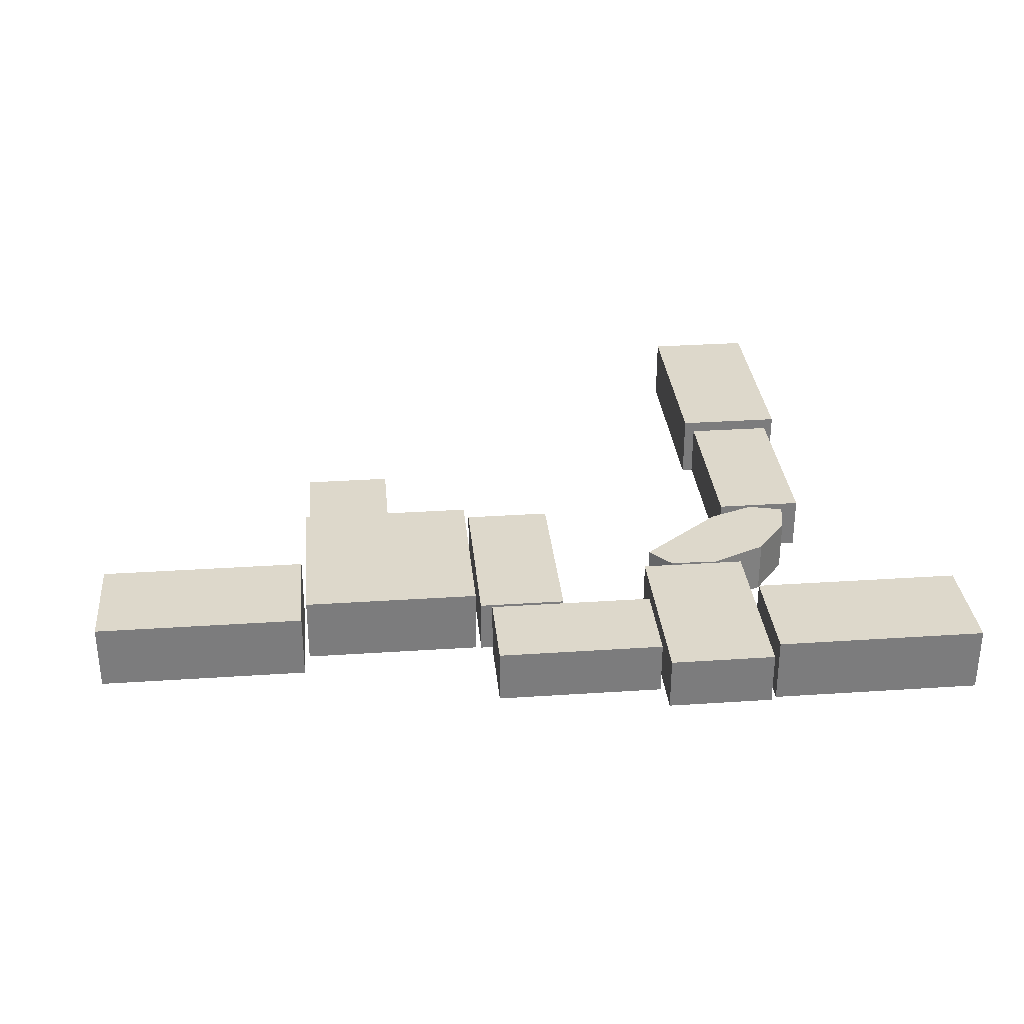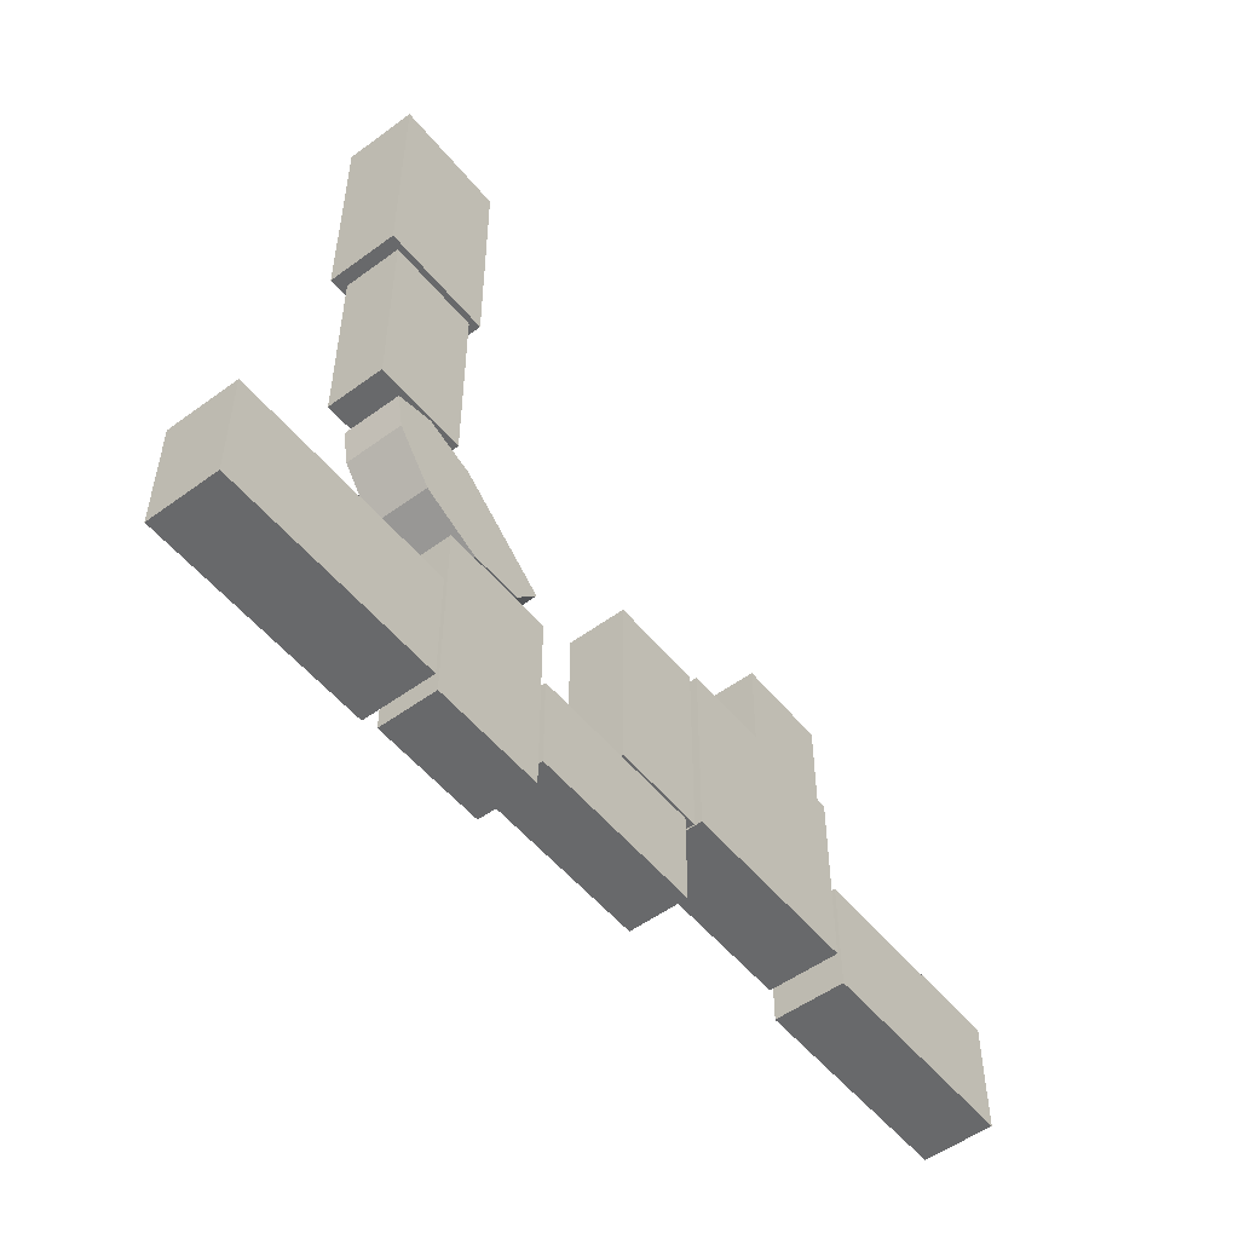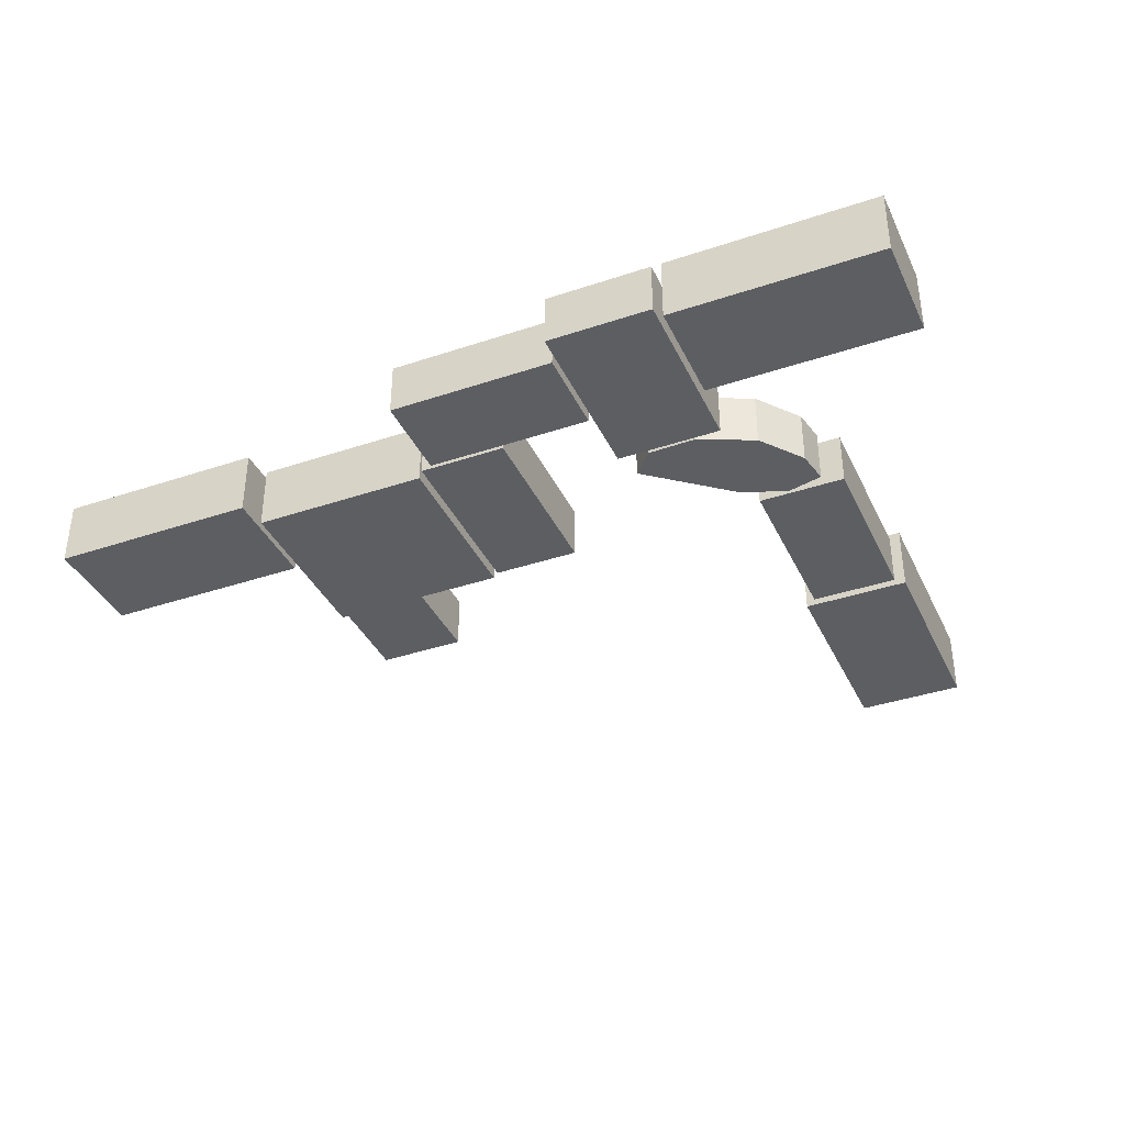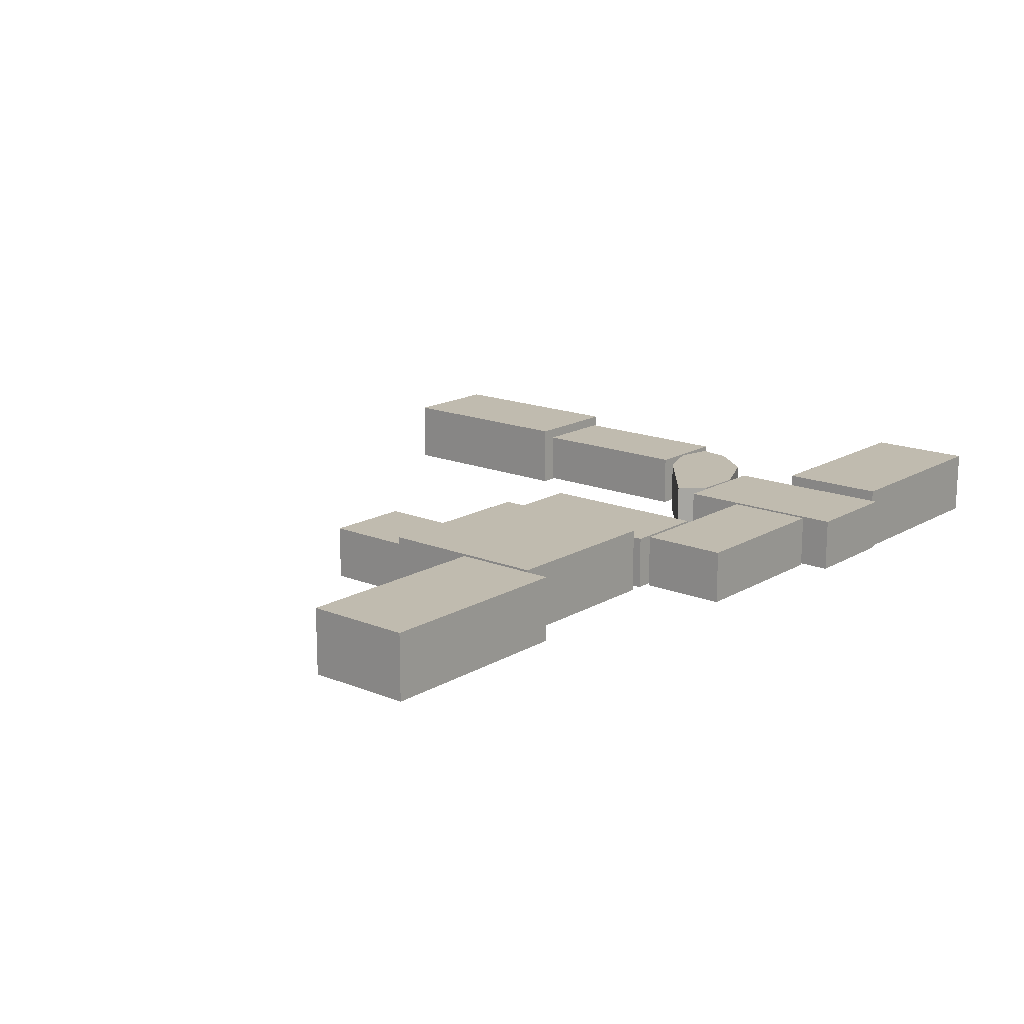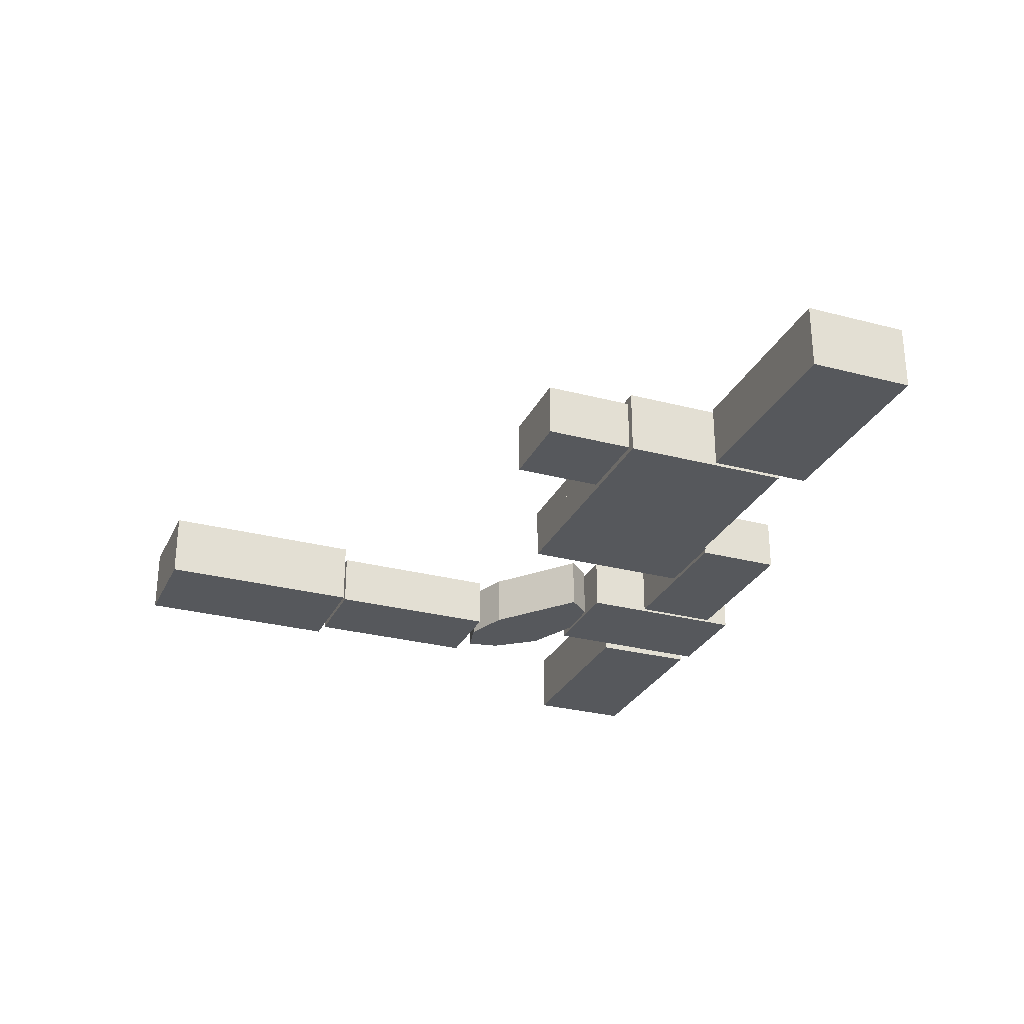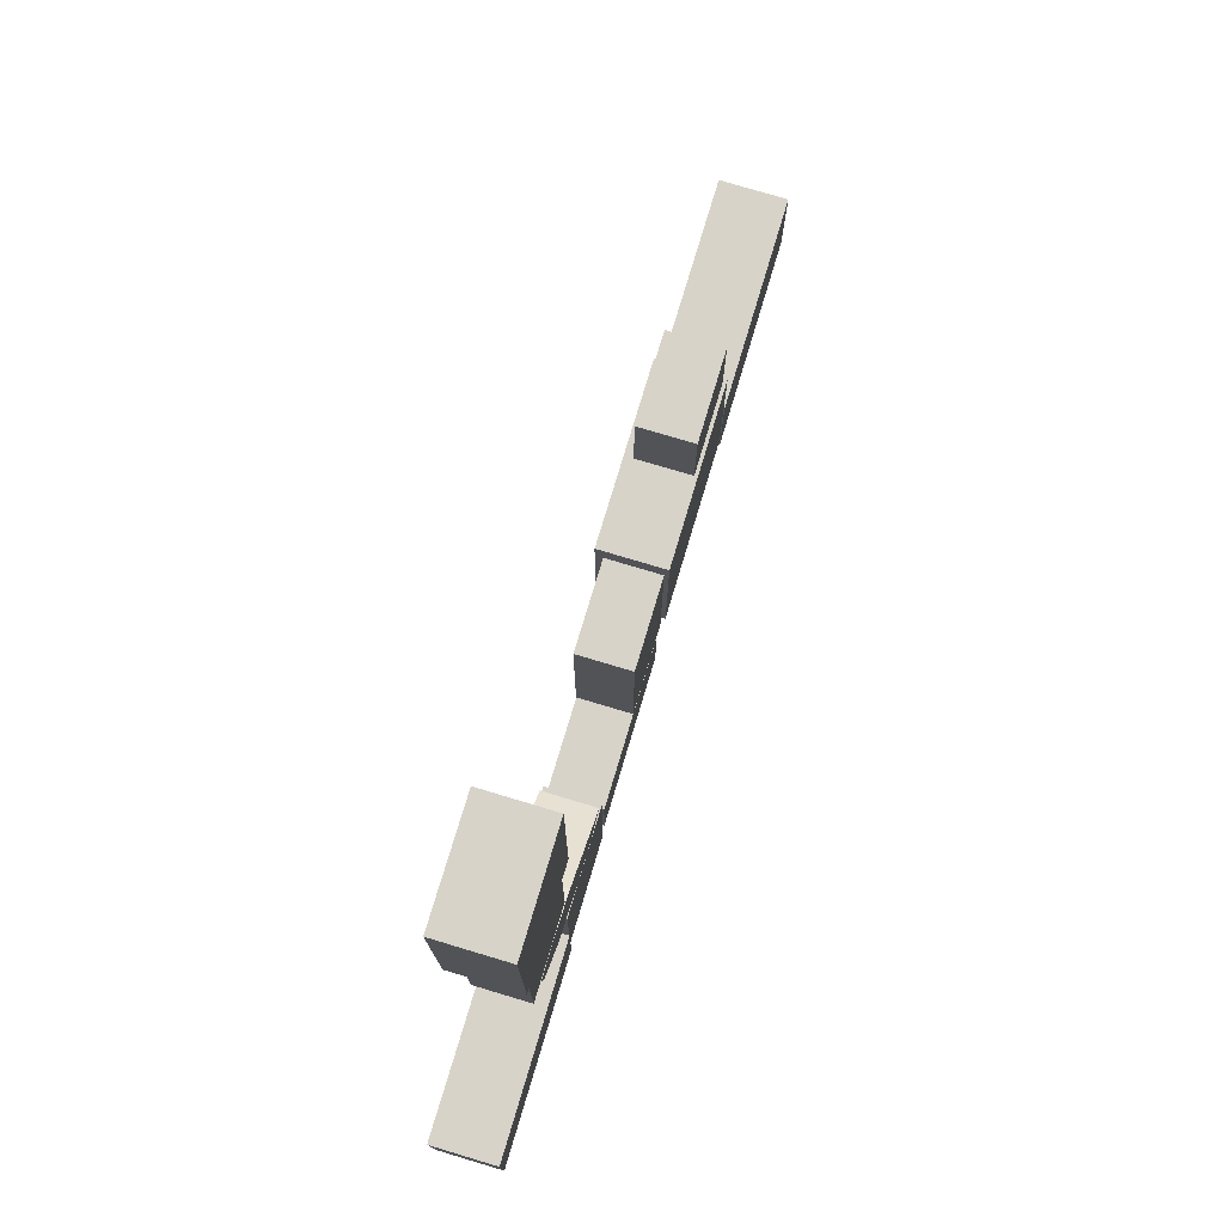
<metadata>
{"format":"obj","ext":"obj","renderer":"f3d","projection":"perspective","resolution":1024,"background":"white","views":[{"elev":31.5,"azim":174.6,"up":"+Y"},{"elev":-52.6,"azim":-51.8,"up":"+Z"},{"elev":-37.8,"azim":-156.8,"up":"+Y"},{"elev":16.2,"azim":130.0,"up":"+Y"},{"elev":-28.3,"azim":68.3,"up":"+Y"},{"elev":76.3,"azim":-73.3,"up":"+Z"}]}
</metadata>
<code>
v -23.55 -0.7132 0.1433
v -23.55 5.015 0.1433
v -23.55 -0.7132 -18.03
v -23.55 5.015 -18.03
v -14.27 -0.7132 0.1433
v -14.27 5.015 0.1433
v -14.27 -0.7132 -18.03
v -14.27 5.015 -18.03
v -22.68 -0.4397 -18.44
v -22.68 4.224 -18.44
v -22.68 -0.4397 -33.83
v -22.68 4.224 -33.83
v -15.13 -0.4397 -18.44
v -15.13 4.224 -18.44
v -15.13 -0.4397 -33.83
v -15.13 4.224 -33.83
v -20.44 -0.4397 -37.69
v -20.44 4.224 -37.69
v -12.8 -0.4397 -43.58
v -12.8 4.224 -43.58
v -17.9 -0.4397 -34.12
v -17.9 4.224 -34.12
v -6.773 -0.4397 -41.4
v -6.773 4.224 -41.4
v -17.59 -0.4397 -41.41
v -17.59 4.224 -41.41
v -13.97 -0.4397 -35.58
v -13.97 4.224 -35.58
v -8.623 -0.4397 -43.48
v -8.623 4.224 -43.48
v -20.95 -0.4397 -34.86
v -20.95 4.224 -34.86
v -14.87 4.224 -39.56
v -14.87 -0.4397 -39.56
v -15.11 -0.4397 -43.79
v -15.11 4.224 -43.79
v -15.11 -0.4397 -59.17
v -15.11 4.224 -59.17
v -5.995 -0.4397 -43.79
v -5.995 4.224 -43.79
v -5.995 -0.4397 -59.17
v -5.995 4.224 -59.17
v -15.68 -0.7132 -49.17
v -15.68 5.015 -49.17
v -33.85 -0.7132 -49.17
v -33.85 5.015 -49.17
v -15.68 -0.7132 -58.44
v -15.68 5.015 -58.44
v -33.85 -0.7132 -58.44
v -33.85 5.015 -58.44
v 44.22 -0.7132 -41.57
v 44.22 5.015 -41.57
v 26.05 -0.7132 -41.57
v 26.05 5.015 -41.57
v 44.22 -0.7132 -50.84
v 44.22 5.015 -50.84
v 26.05 -0.7132 -50.84
v 26.05 5.015 -50.84
v 25.62 -0.7132 -33.28
v 25.62 5.015 -33.28
v 10.28 -0.7132 -33.28
v 10.28 5.015 -33.28
v 25.62 -0.7132 -48.39
v 25.62 5.015 -48.39
v 10.28 -0.7132 -48.39
v 10.28 5.015 -48.39
v 2.298 -0.4397 -33.47
v 2.298 4.224 -33.47
v 2.298 -0.4397 -48.85
v 2.298 4.224 -48.85
v 9.848 -0.4397 -33.47
v 9.848 4.224 -33.47
v 9.848 -0.4397 -48.85
v 9.848 4.224 -48.85
v 8.834 -0.4397 -49.17
v 8.834 4.224 -49.17
v -5.573 -0.4397 -49.17
v -5.573 4.224 -49.17
v 8.834 -0.4397 -56.72
v 8.834 4.224 -56.72
v -5.573 -0.4397 -56.72
v -5.573 4.224 -56.72
v 17.68 -0.4397 -25.27
v 17.68 4.224 -25.27
v 17.68 -0.4397 -33.12
v 17.68 4.224 -33.12
v 25.23 -0.4397 -25.27
v 25.23 4.224 -25.27
v 25.23 -0.4397 -33.12
v 25.23 4.224 -33.12
f 1 2 4 3
f 3 4 8 7
f 7 8 6 5
f 5 6 2 1
f 3 7 5 1
f 8 4 2 6
f 9 10 12 11
f 11 12 16 15
f 15 16 14 13
f 13 14 10 9
f 11 15 13 9
f 16 12 10 14
f 25 26 20 19
f 29 30 24 23
f 27 28 22 21
f 31 32 18 17
f 34 27 21 31
f 33 26 18 32
f 30 20 26 33
f 29 23 27 34
f 23 24 28 27
f 17 18 26 25
f 19 29 34 25
f 24 30 33 28
f 28 33 32 22
f 25 34 31 17
f 21 22 32 31
f 19 20 30 29
f 35 36 38 37
f 37 38 42 41
f 41 42 40 39
f 39 40 36 35
f 37 41 39 35
f 42 38 36 40
f 43 44 46 45
f 45 46 50 49
f 49 50 48 47
f 47 48 44 43
f 45 49 47 43
f 50 46 44 48
f 51 52 54 53
f 53 54 58 57
f 57 58 56 55
f 55 56 52 51
f 53 57 55 51
f 58 54 52 56
f 59 60 62 61
f 61 62 66 65
f 65 66 64 63
f 63 64 60 59
f 61 65 63 59
f 66 62 60 64
f 67 68 70 69
f 69 70 74 73
f 73 74 72 71
f 71 72 68 67
f 69 73 71 67
f 74 70 68 72
f 75 76 78 77
f 77 78 82 81
f 81 82 80 79
f 79 80 76 75
f 77 81 79 75
f 82 78 76 80
f 83 84 86 85
f 85 86 90 89
f 89 90 88 87
f 87 88 84 83
f 85 89 87 83
f 90 86 84 88

</code>
